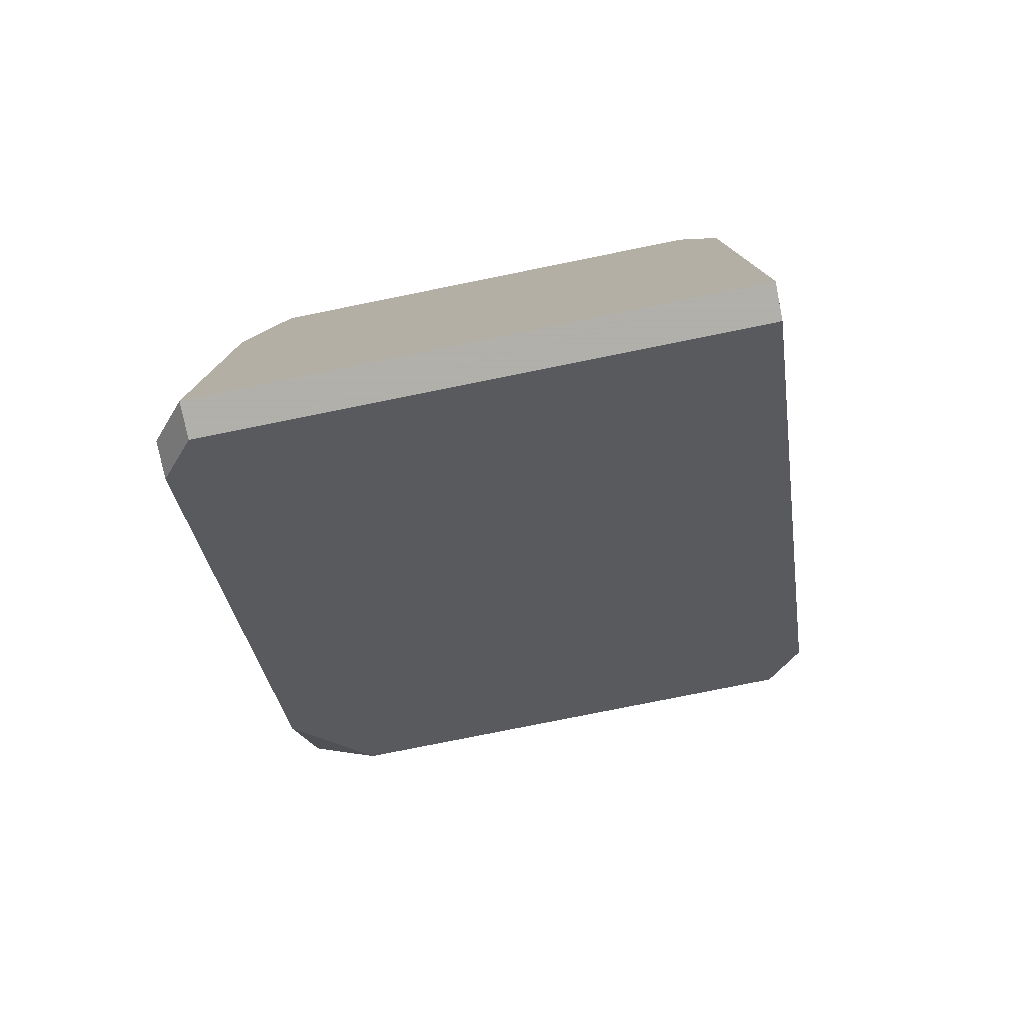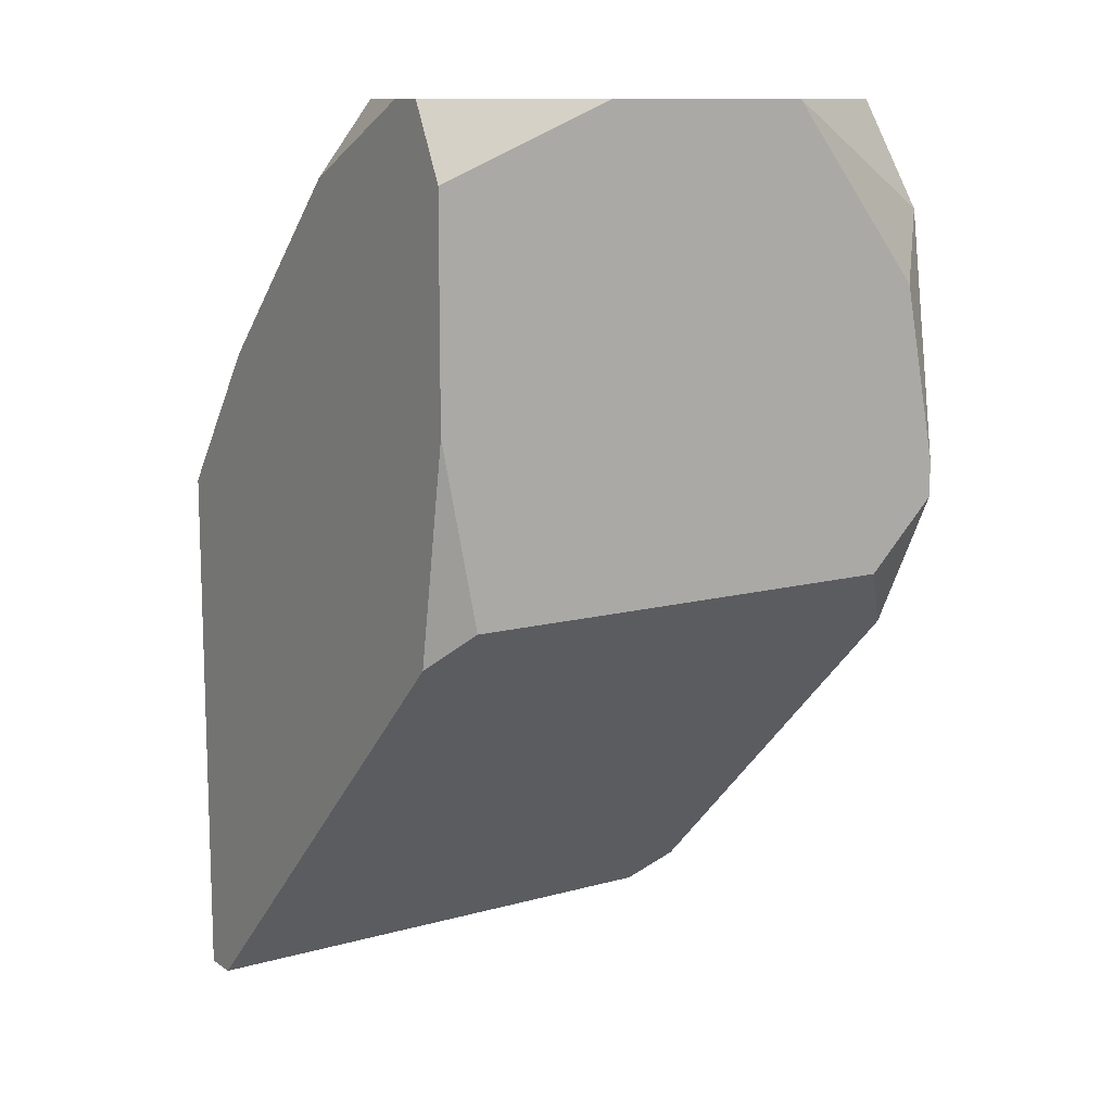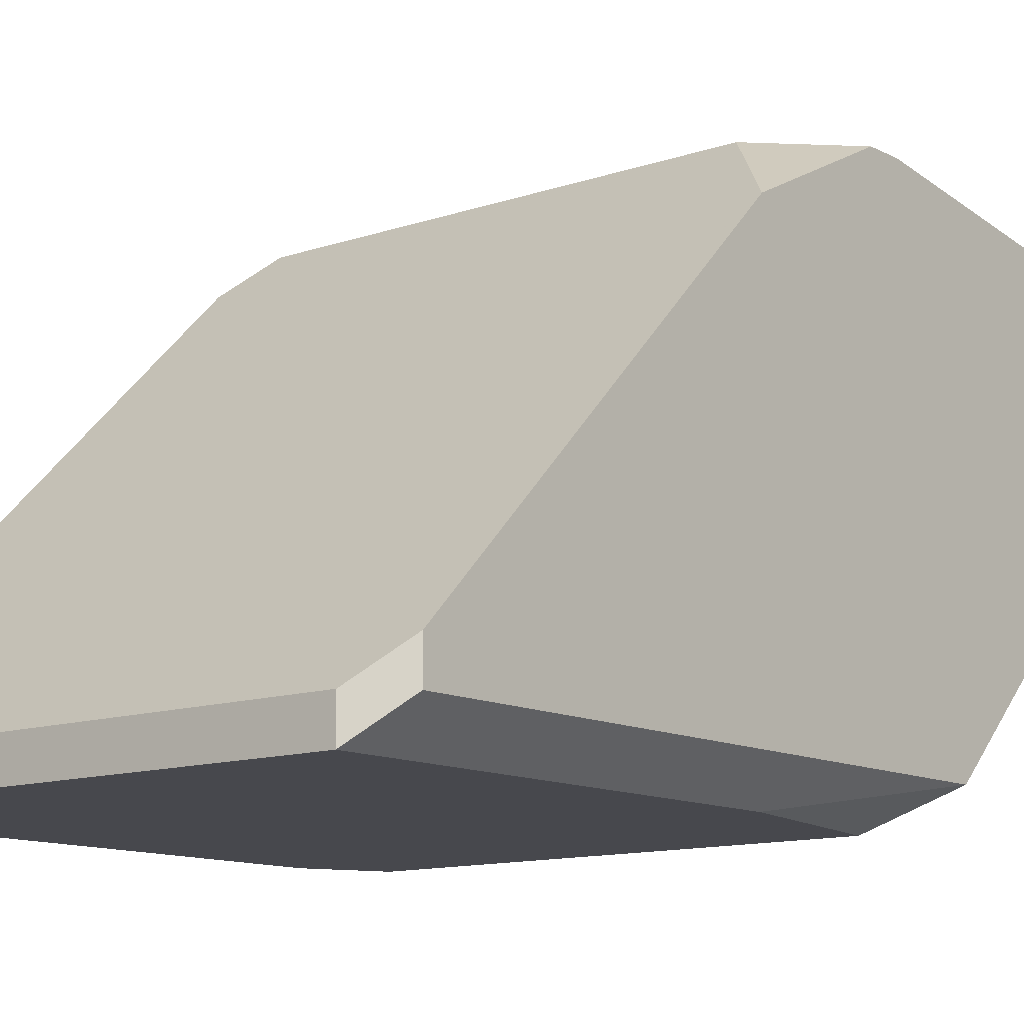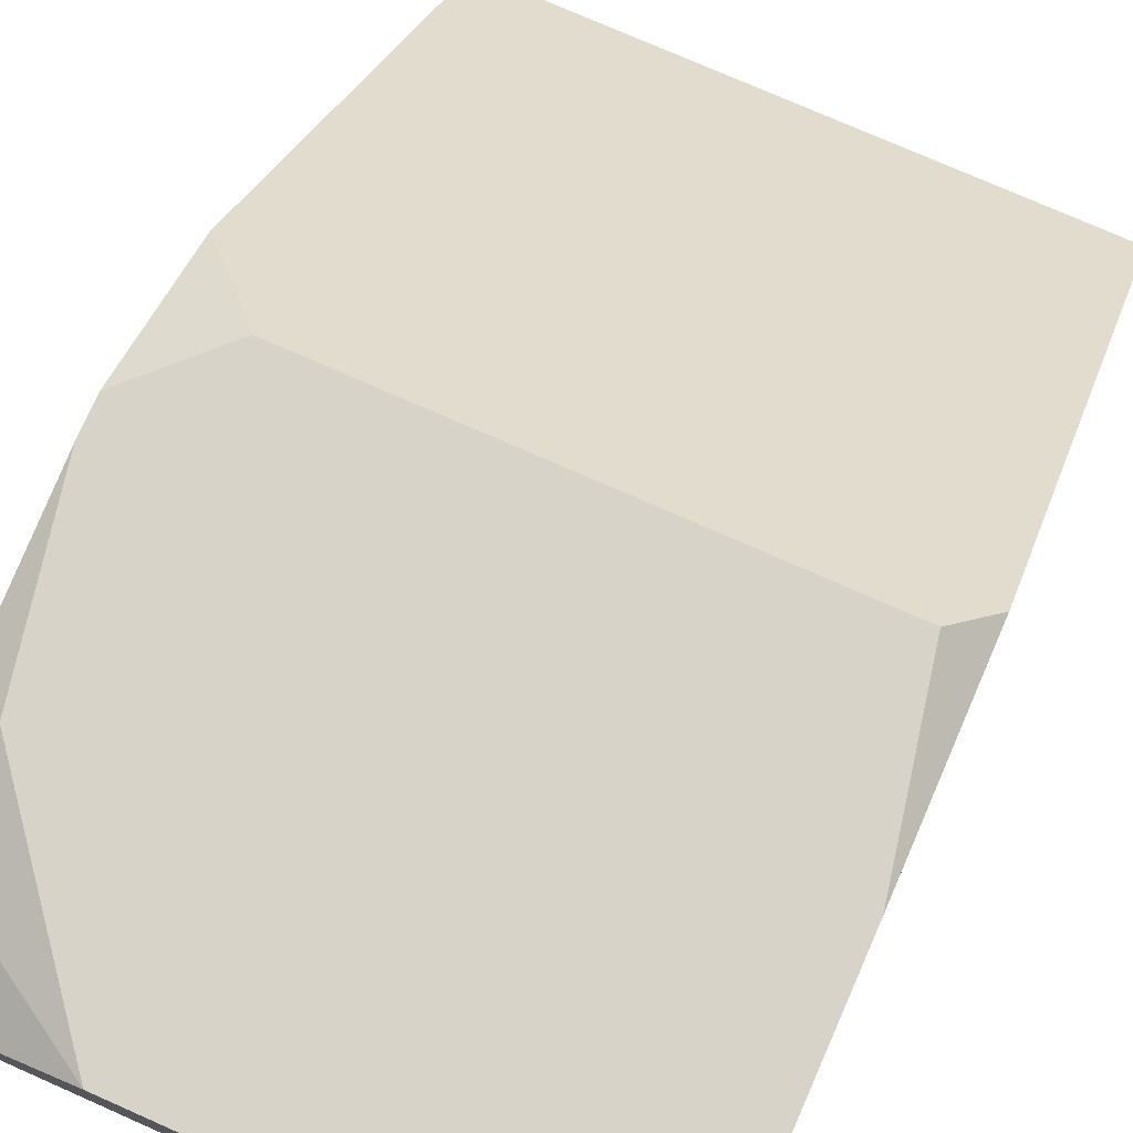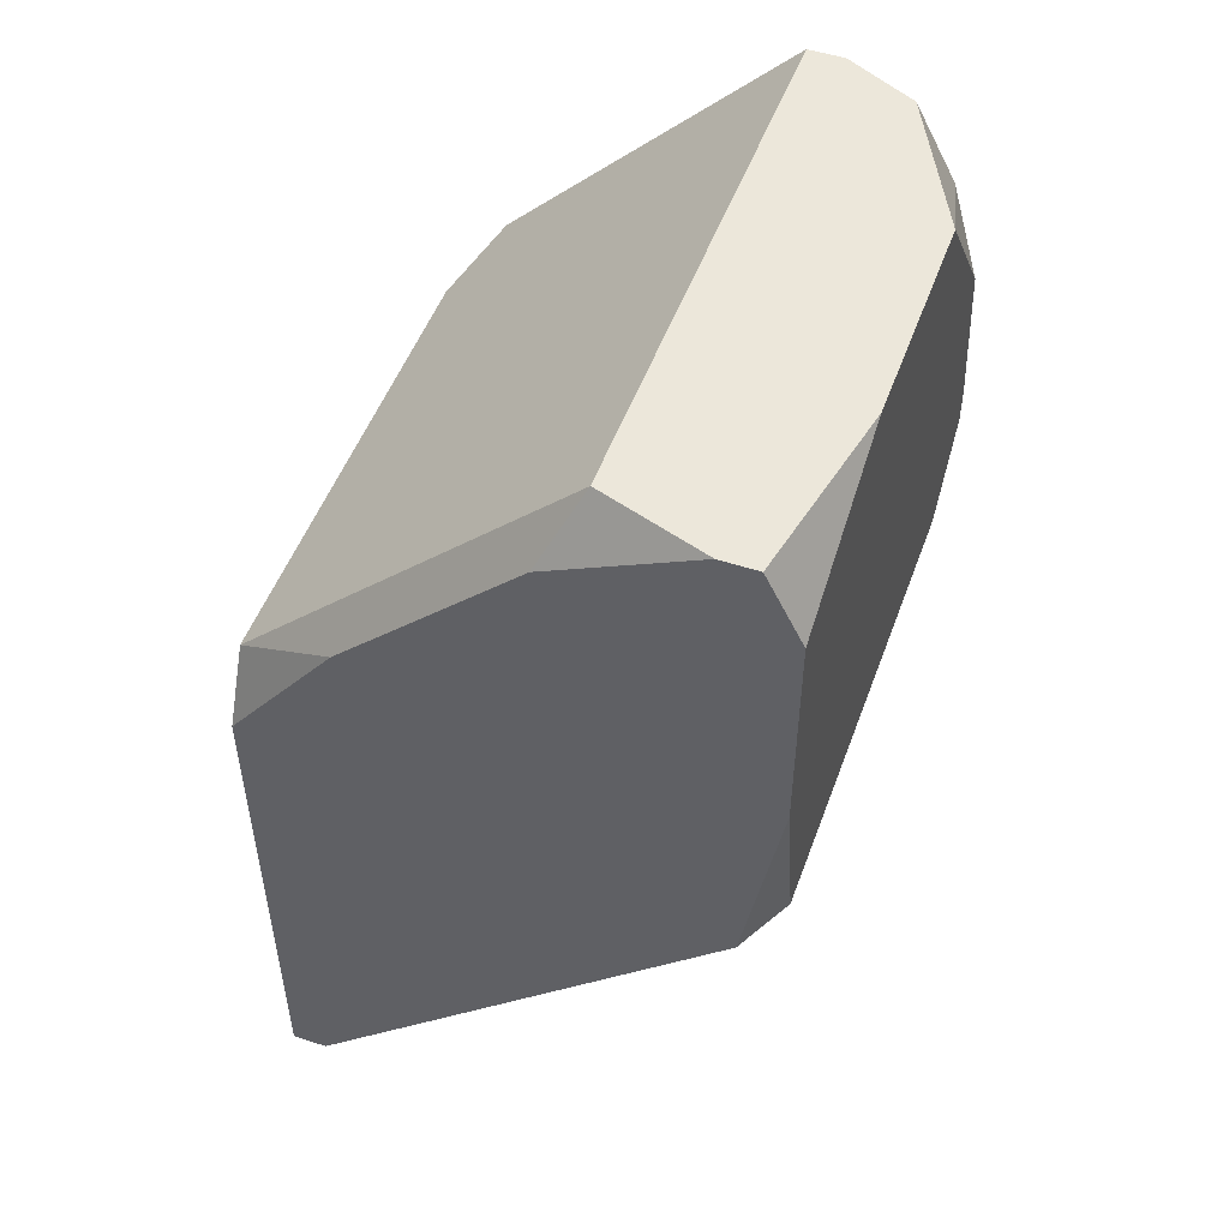
<metadata>
{"format":"obj","ext":"obj","renderer":"f3d","projection":"perspective","resolution":1024,"background":"white","views":[{"elev":-78.4,"azim":-168.6,"up":"+Y"},{"elev":11.6,"azim":-33.7,"up":"+Y"},{"elev":-11.9,"azim":39.5,"up":"+Z"},{"elev":75.9,"azim":-156.2,"up":"+Z"},{"elev":50.7,"azim":-70.2,"up":"+Y"}]}
</metadata>
<code>
v -0.008032 -0.00327 0.005229
v 0.008966 0.02435 0.01585
v 0.008966 0.02435 0.01479
v 0.008966 0.02116 0.01904
v -0.008032 -0.00327 0.006291
v 0.008966 0.01585 0.006291
v 0.008966 0.01373 0.0201
v 0.008966 0.01267 0.0201
v 0.008966 0.008416 0.01798
v 0.008966 -0.002208 0.007353
v 0.008966 -0.002208 0.006291
v 0.007903 0.02435 0.01798
v 0.007903 0.01904 0.0201
v 0.007903 0.009478 0.005229
v 0.007903 -0.00327 0.006291
v 0.007903 -0.00327 0.005229
v 0.006841 0.01479 0.005229
v 0.006841 0.01054 0.0201
v 0.003654 0.02435 0.0201
v -0.00272 0.02435 0.0201
v -0.00697 0.02435 0.01479
v -0.00697 0.01479 0.005229
v -0.00697 0.01054 0.0201
v -0.008032 0.02435 0.01904
v -0.008032 0.02435 0.01798
v -0.008032 0.02223 0.0201
v -0.008032 0.02223 0.01373
v -0.008032 0.01585 0.0201
v -0.008032 0.01691 0.008416
v -0.008032 0.01267 0.005229
v -0.008032 0.009478 0.01904
f 18 9 8
f 18 23 31
f 18 31 9
f 15 5 1
f 15 1 16
f 10 9 31
f 10 31 5
f 10 5 15
f 10 15 16
f 10 16 11
f 14 17 6
f 14 6 11
f 14 11 16
f 14 16 1
f 14 1 30
f 14 30 22
f 14 22 17
f 3 6 17
f 3 17 22
f 3 22 21
f 29 22 30
f 28 31 23
f 27 25 21
f 27 21 22
f 27 22 29
f 13 4 19
f 12 4 2
f 12 2 3
f 12 3 21
f 12 21 25
f 12 25 24
f 12 24 20
f 12 20 19
f 12 19 4
f 26 20 24
f 26 24 25
f 26 25 27
f 26 27 29
f 26 29 30
f 26 30 1
f 26 1 5
f 26 5 31
f 26 31 28
f 7 13 19
f 7 19 20
f 7 20 26
f 7 26 28
f 7 28 23
f 7 23 18
f 7 18 8
f 7 8 9
f 7 9 10
f 7 10 11
f 7 11 6
f 7 6 3
f 7 3 2
f 7 2 4
f 7 4 13

</code>
